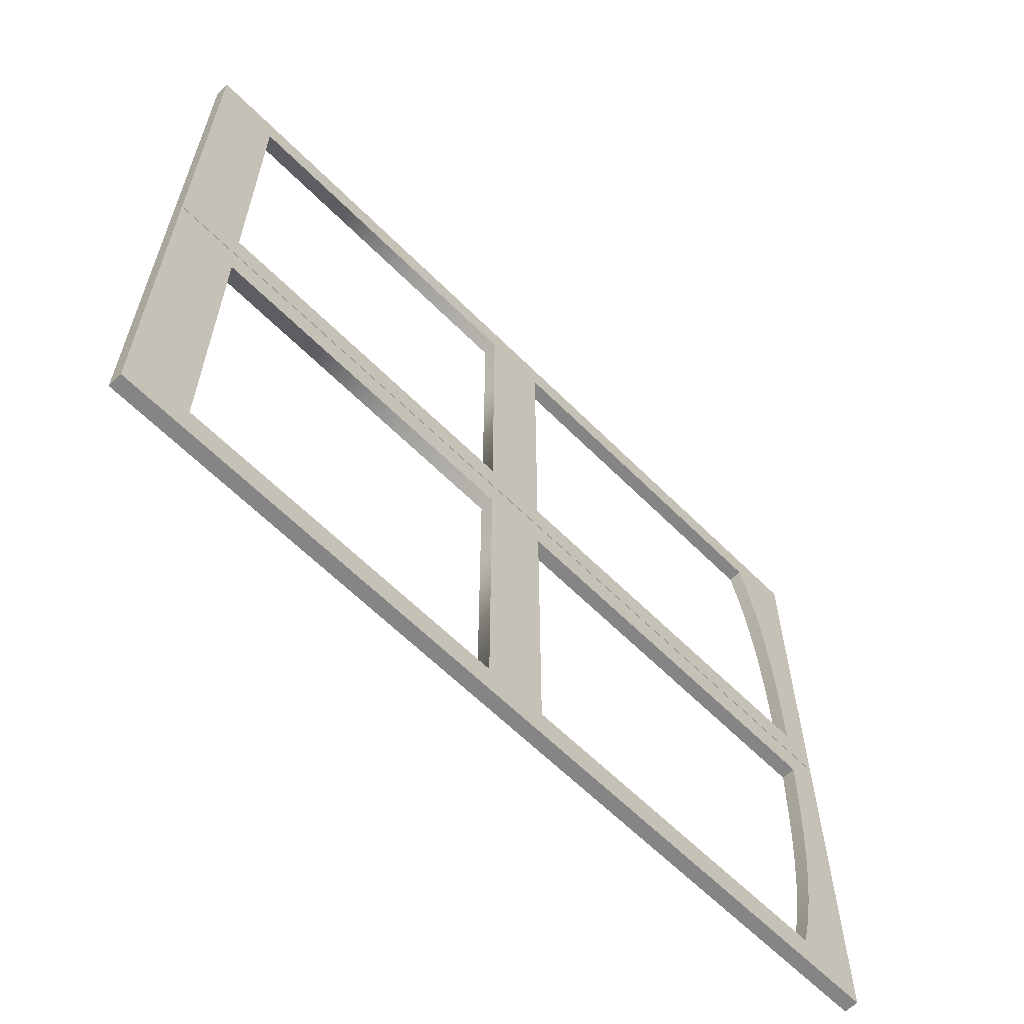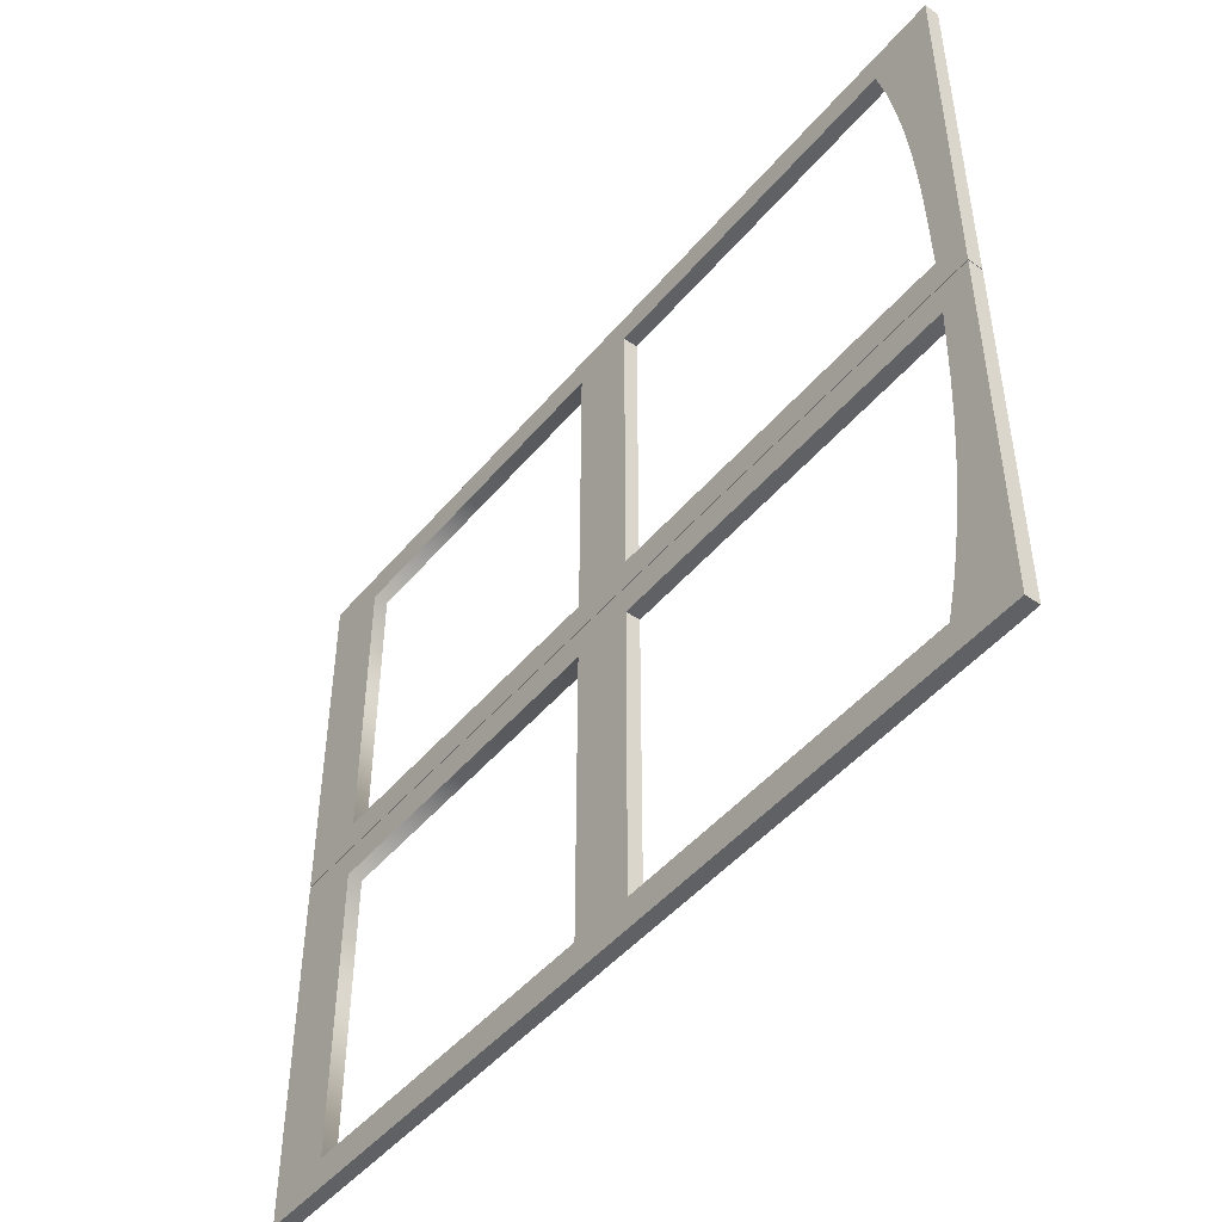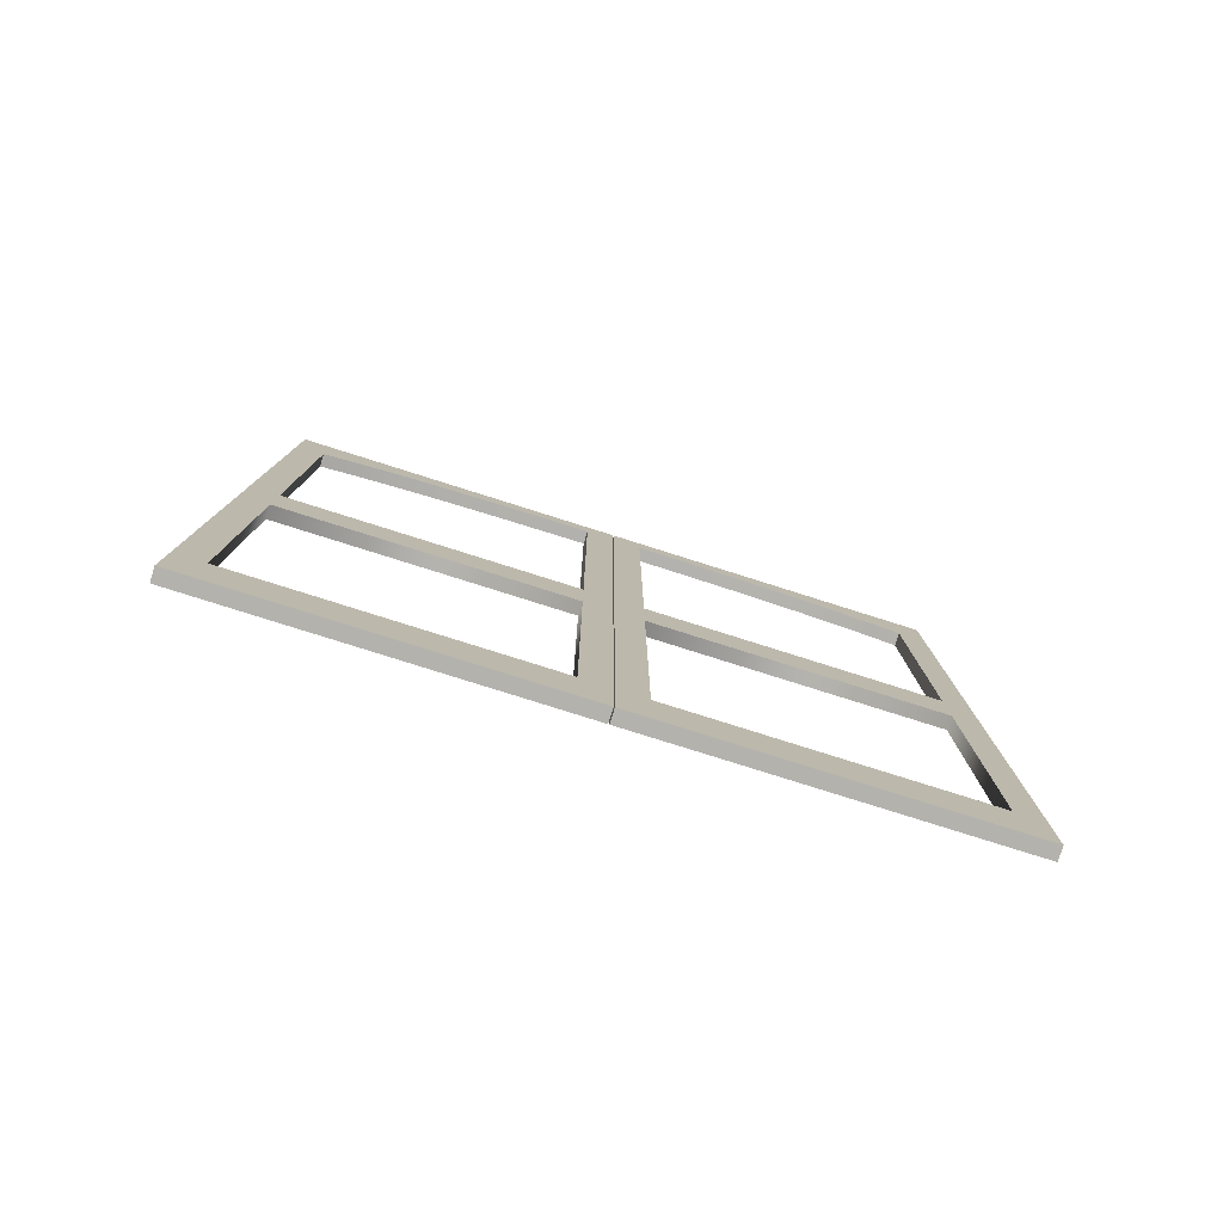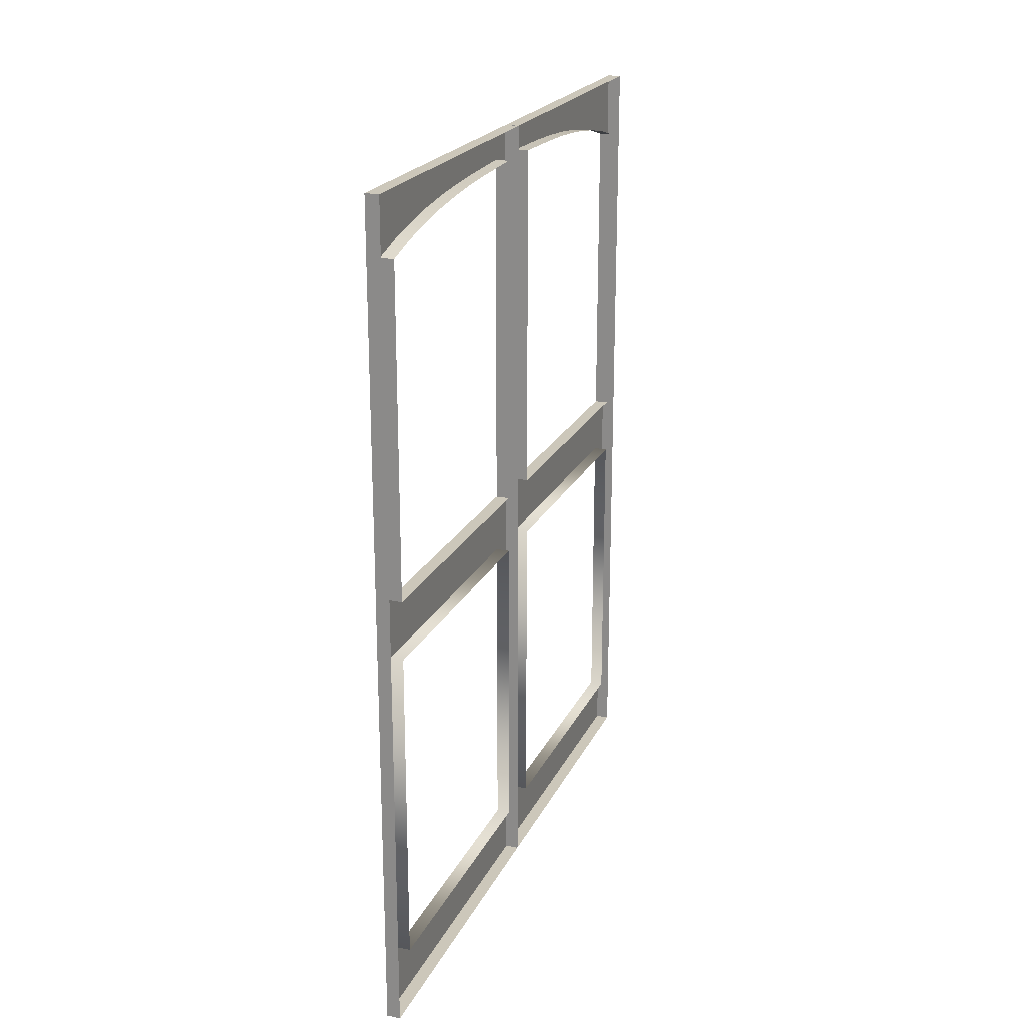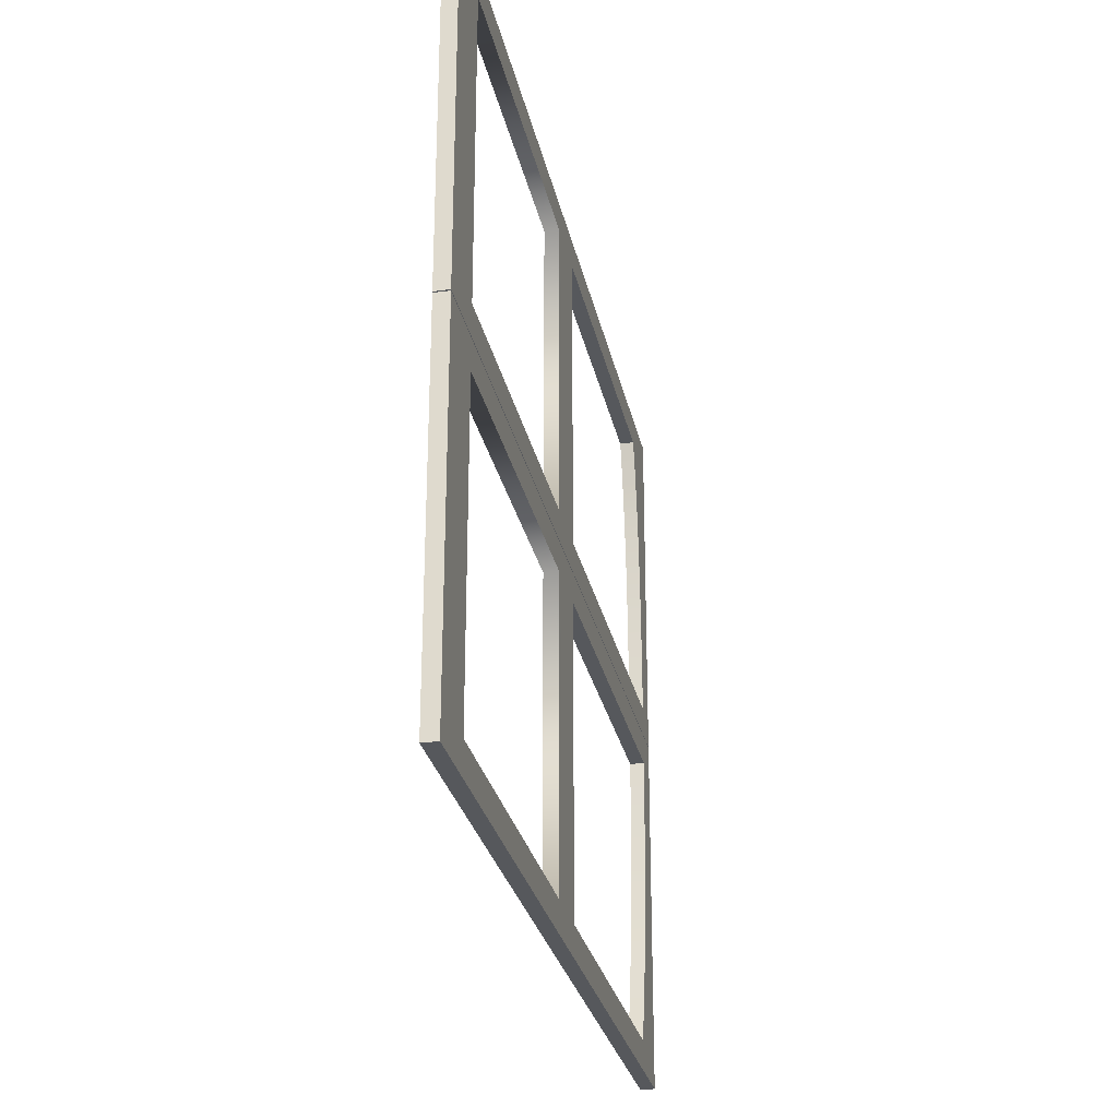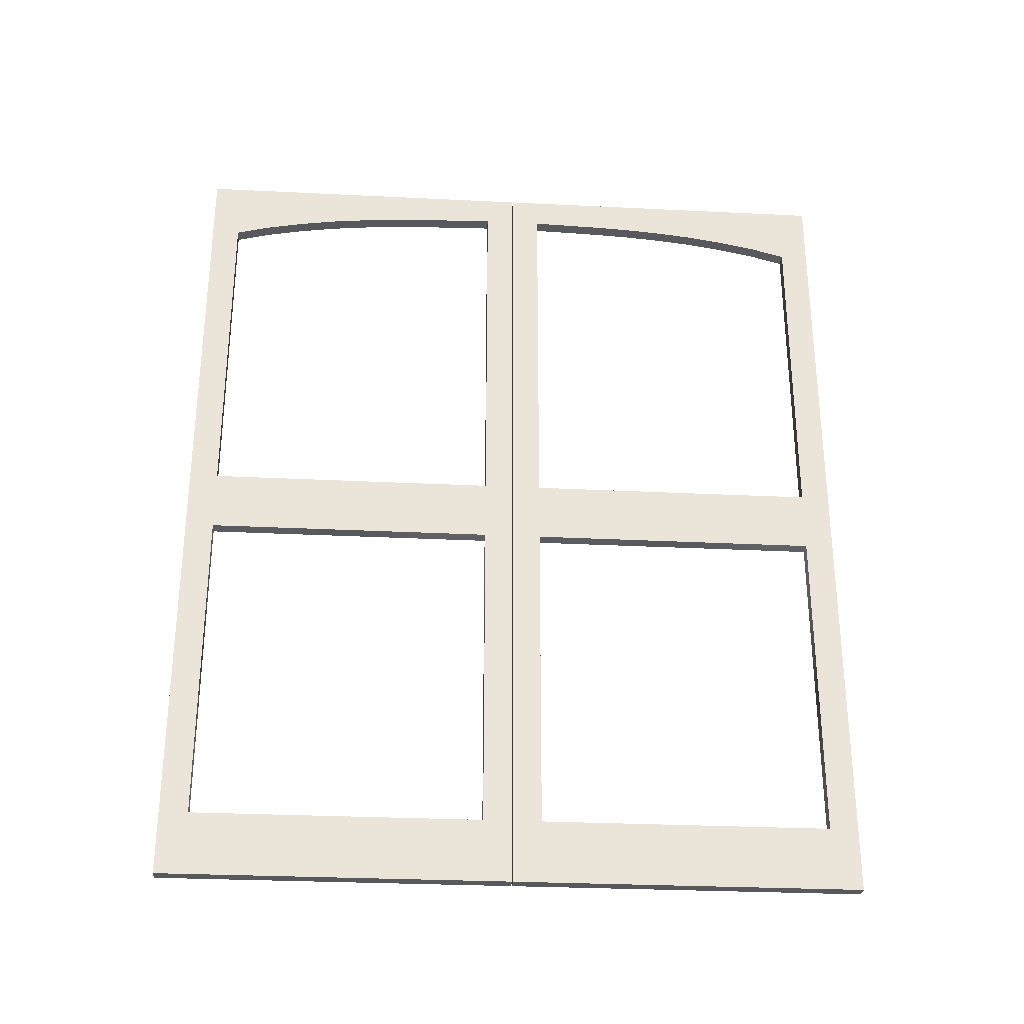
<metadata>
{"format":"obj","ext":"obj","renderer":"f3d","projection":"perspective","resolution":1024,"background":"white","views":[{"elev":-61.7,"azim":44.5,"up":"+Z"},{"elev":-47.3,"azim":142.3,"up":"+Z"},{"elev":-79.5,"azim":72.5,"up":"+Y"},{"elev":21.3,"azim":-160.0,"up":"+Y"},{"elev":-27.7,"azim":11.5,"up":"+Z"},{"elev":-29.3,"azim":85.8,"up":"+Y"}]}
</metadata>
<code>
v  2.999 87.75 6.375
v  2.999 87.75 0.1001
v  2.999 101 0.1001
v  2.999 101 6.375
v  2.999 186.5 69.92
v  2.999 172.7 69.92
v  2.999 174.8 61.98
v  2.999 186.5 61.98
v  2.999 172.7 76.2
v  2.999 101 76.2
v  2.999 101 69.92
v  2.999 17.25 69.92
v  2.999 87.75 69.92
v  2.999 87.75 76.2
v  2.999 17.25 76.2
v  2.999 17.25 0.1001
v  2.999 17.25 6.375
v  2.999 179.9 6.375
v  2.999 179.9 0.1001
v  2.999 3.52 69.92
v  2.999 3.52 6.375
v  2.999 186.5 76.2
v  2.999 3.52 0.1001
v  0 3.52 6.375
v  0 3.52 0.1001
v  0 3.52 69.92
v  2.999 3.52 76.2
v  0 3.52 76.2
v  0 17.25 76.2
v  0 87.75 76.2
v  0 101 76.2
v  0 172.7 76.2
v  0 186.5 76.2
v  0 186.5 69.92
v  0 186.5 61.98
v  2.999 186.5 0.1001
v  0 186.5 0.1001
v  0 186.5 6.375
v  2.999 186.5 6.375
v  0 179.9 0.1001
v  0 101 0.1001
v  0 87.75 0.1001
v  0 17.25 0.1001
v  0 17.25 6.375
v  0 17.25 69.92
v  0 87.75 6.375
v  0 179.5 22.26
v  0 179.9 6.375
v  2.999 179.5 22.26
v  0 101 69.92
v  0 172.7 69.92
v  0 101 6.375
v  0 87.75 69.92
v  2.999 87.75 -69.96
v  2.999 87.75 -76.23
v  2.999 101 -76.23
v  2.999 101 -69.96
v  2.999 186.5 -22.3
v  2.999 186.5 -6.408
v  2.999 179.9 -6.408
v  2.999 179.5 -22.3
v  2.999 179.9 -0.1326
v  2.999 101 -0.1326
v  2.999 101 -6.408
v  2.999 17.25 -6.408
v  2.999 87.75 -6.408
v  2.999 87.75 -0.1326
v  2.999 17.25 -0.1326
v  2.999 17.25 -76.23
v  2.999 17.25 -69.96
v  2.999 172.7 -69.96
v  2.999 172.7 -76.23
v  2.999 3.52 -6.408
v  2.999 3.52 -69.96
v  2.999 186.5 -0.1326
v  2.999 3.52 -76.23
v  0 3.52 -69.96
v  0 3.52 -76.23
v  0 3.52 -6.408
v  2.999 3.52 -0.1326
v  0 3.52 -0.1326
v  0 17.25 -0.1326
v  0 87.75 -0.1326
v  0 101 -0.1326
v  0 179.9 -0.1326
v  0 186.5 -0.1326
v  0 186.5 -6.408
v  0 186.5 -22.3
v  2.999 186.5 -76.23
v  0 186.5 -76.23
v  0 186.5 -69.96
v  2.999 186.5 -69.96
v  0 172.7 -76.23
v  0 101 -76.23
v  0 87.75 -76.23
v  0 17.25 -76.23
v  0 17.25 -69.96
v  0 17.25 -6.408
v  0 87.75 -69.96
v  0 174.8 -62.01
v  0 172.7 -69.96
v  2.999 174.8 -62.01
v  0 101 -6.408
v  0 179.9 -6.408
v  0 101 -69.96
v  0 87.75 -6.408
v  2.999 186.5 38.15
v  2.999 178.4 38.15
v  2.999 179.1 30.21
v  2.999 186.5 30.21
v  0 186.5 38.15
v  0 186.5 30.21
v  0 178.4 38.15
v  2.999 177.6 46.12
v  0 177.6 46.12
v  2.999 186.5 -46.13
v  2.999 186.5 -38.18
v  2.999 178.4 -38.18
v  2.999 177.6 -46.15
v  0 186.5 -38.18
v  0 186.5 -46.13
v  0 178.4 -38.18
v  2.999 179.1 -30.25
v  0 179.1 -30.25
v  2.999 186.5 54.04
v  2.999 176.4 54.04
v  2.999 186.5 46.09
v  0 186.5 54.04
v  0 186.5 46.09
v  0 179.1 30.21
v  2.999 186.5 -30.24
v  0 186.5 -30.24
v  0 176.4 -54.07
v  2.999 176.4 -54.07
v  0 177.6 -46.15
v  2.999 186.5 22.26
v  0 186.5 22.26
v  0 176.4 54.04
v  0 174.8 61.98
v  2.999 186.5 -62.01
v  2.999 186.5 -54.07
v  0 186.5 -54.07
v  0 186.5 -62.01
v  0 179.5 -22.3
g 5x6_double_wood_door_arch_top_trim
f 1 2 3 4
f 5 6 7 8
f 9 10 11 6
f 12 13 14 15
f 16 2 1 17
f 18 4 3 19
f 13 1 4 11
f 12 20 21 17
f 22 9 6 5
f 23 16 17 21
f 21 24 25 23
f 20 26 24 21
f 27 28 26 20
f 15 29 28 27
f 14 30 29 15
f 10 31 30 14
f 9 32 31 10
f 22 33 32 9
f 5 34 33 22
f 35 34 5 8
f 36 37 38 39
f 19 40 37 36
f 3 41 40 19
f 2 42 41 3
f 16 43 42 2
f 23 25 43 16
f 17 44 45 12
f 1 46 44 17
f 47 48 18 49
f 11 50 51 6
f 18 48 52 4
f 4 52 50 11
f 12 45 53 13
f 13 53 46 1
f 11 10 14 13
f 18 19 36 39
f 12 15 27 20
f 54 55 56 57
f 58 59 60 61
f 62 63 64 60
f 65 66 67 68
f 69 55 54 70
f 71 57 56 72
f 57 64 66 54
f 65 73 74 70
f 75 62 60 59
f 76 69 70 74
f 74 77 78 76
f 73 79 77 74
f 80 81 79 73
f 68 82 81 80
f 67 83 82 68
f 63 84 83 67
f 62 85 84 63
f 75 86 85 62
f 59 87 86 75
f 88 87 59 58
f 89 90 91 92
f 72 93 90 89
f 56 94 93 72
f 55 95 94 56
f 69 96 95 55
f 76 78 96 69
f 70 97 98 65
f 54 99 97 70
f 100 101 71 102
f 64 103 104 60
f 71 101 105 57
f 57 105 103 64
f 65 98 106 66
f 66 106 99 54
f 64 63 67 66
f 71 72 89 92
f 65 68 80 73
f 107 108 109 110
f 111 107 110 112
f 113 108 114 115
f 116 117 118 119
f 120 117 116 121
f 122 118 123 124
f 125 126 114 127
f 128 125 127 129
f 47 49 109 130
f 131 58 61 123
f 88 58 131 132
f 133 134 119 135
f 136 49 18 39
f 137 136 39 38
f 138 126 7 139
f 140 141 134 102
f 142 141 140 143
f 144 61 60 104
f 8 7 126 125
f 35 8 125 128
f 100 102 134 133
f 139 7 6 51
f 92 140 102 71
f 143 140 92 91
f 115 114 126 138
f 127 114 108 107
f 129 127 107 111
f 110 109 49 136
f 112 110 136 137
f 130 109 108 113
f 141 116 119 134
f 121 116 141 142
f 135 119 118 122
f 124 123 61 144
f 117 131 123 118
f 132 131 117 120

</code>
